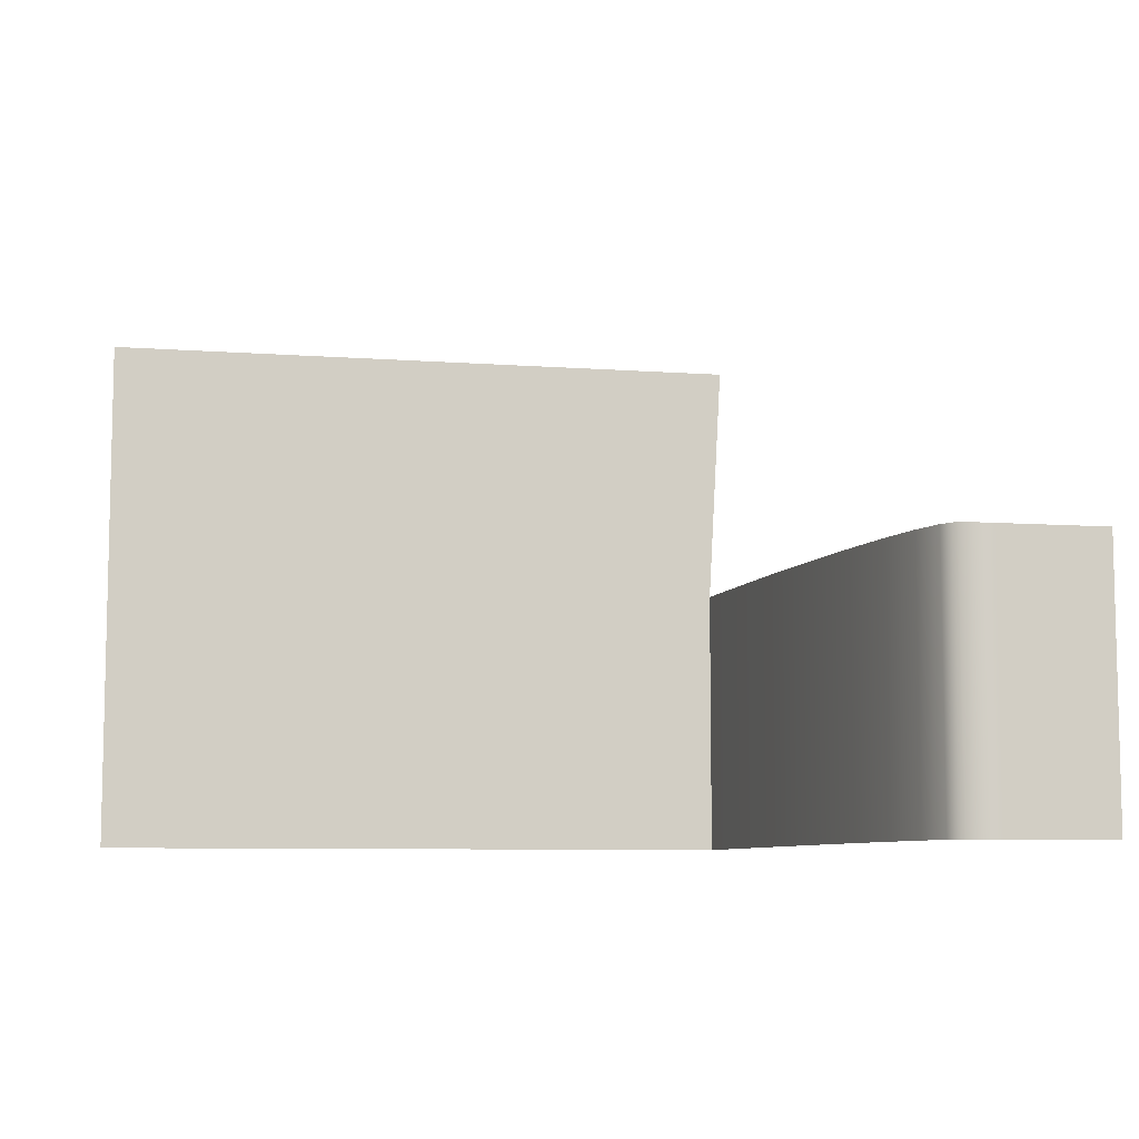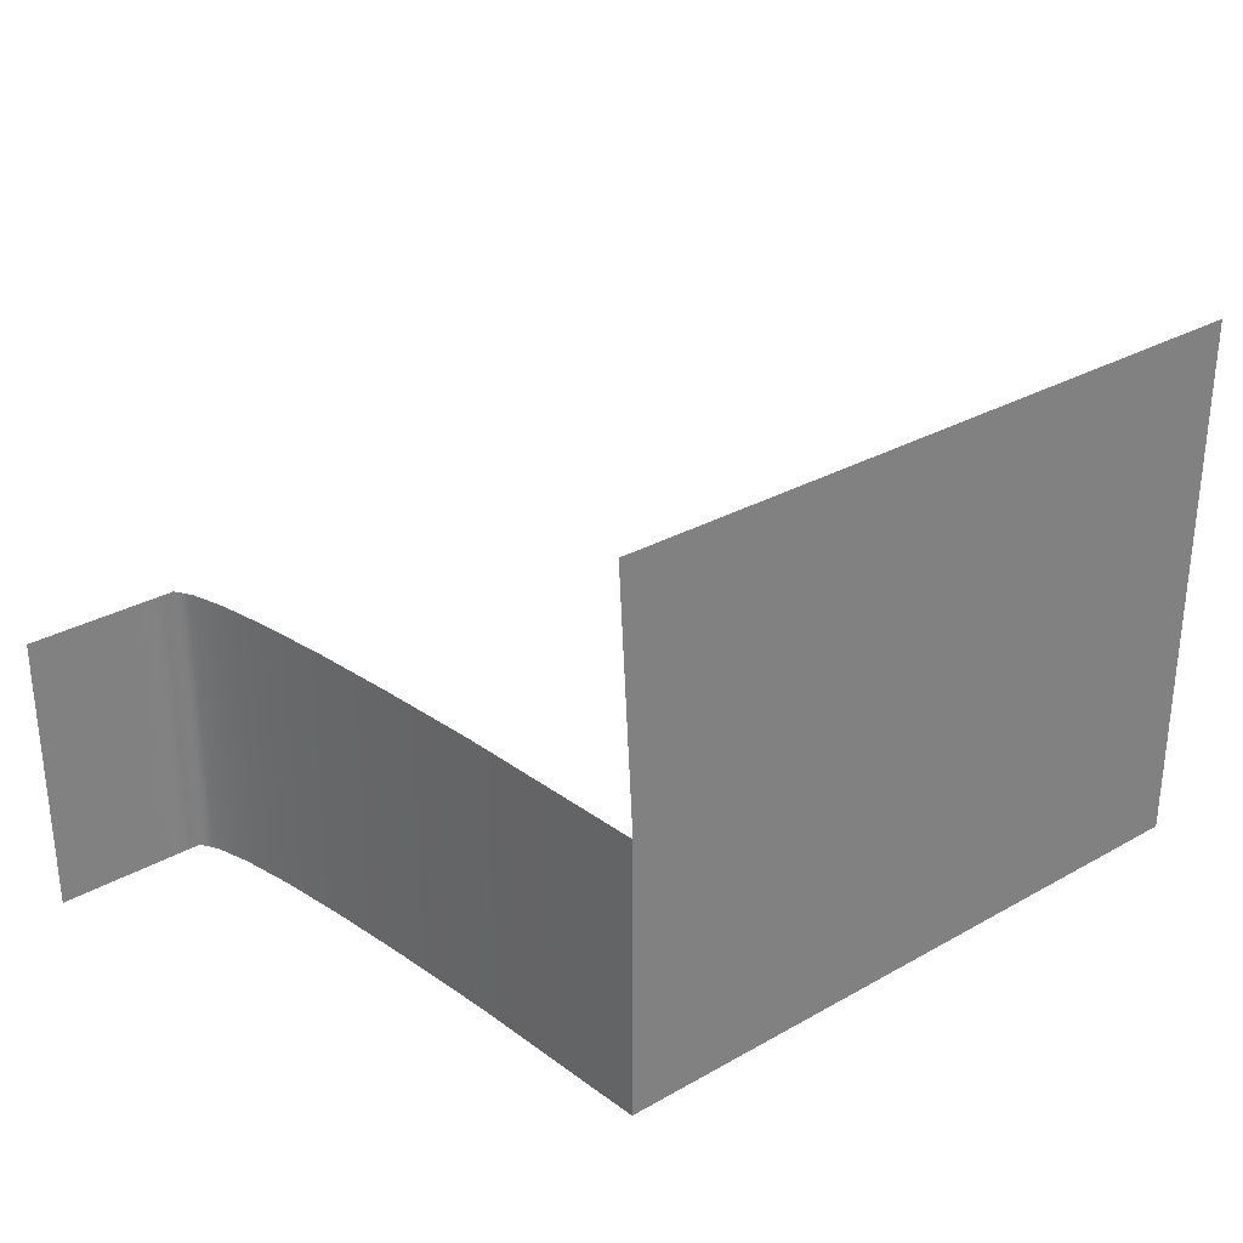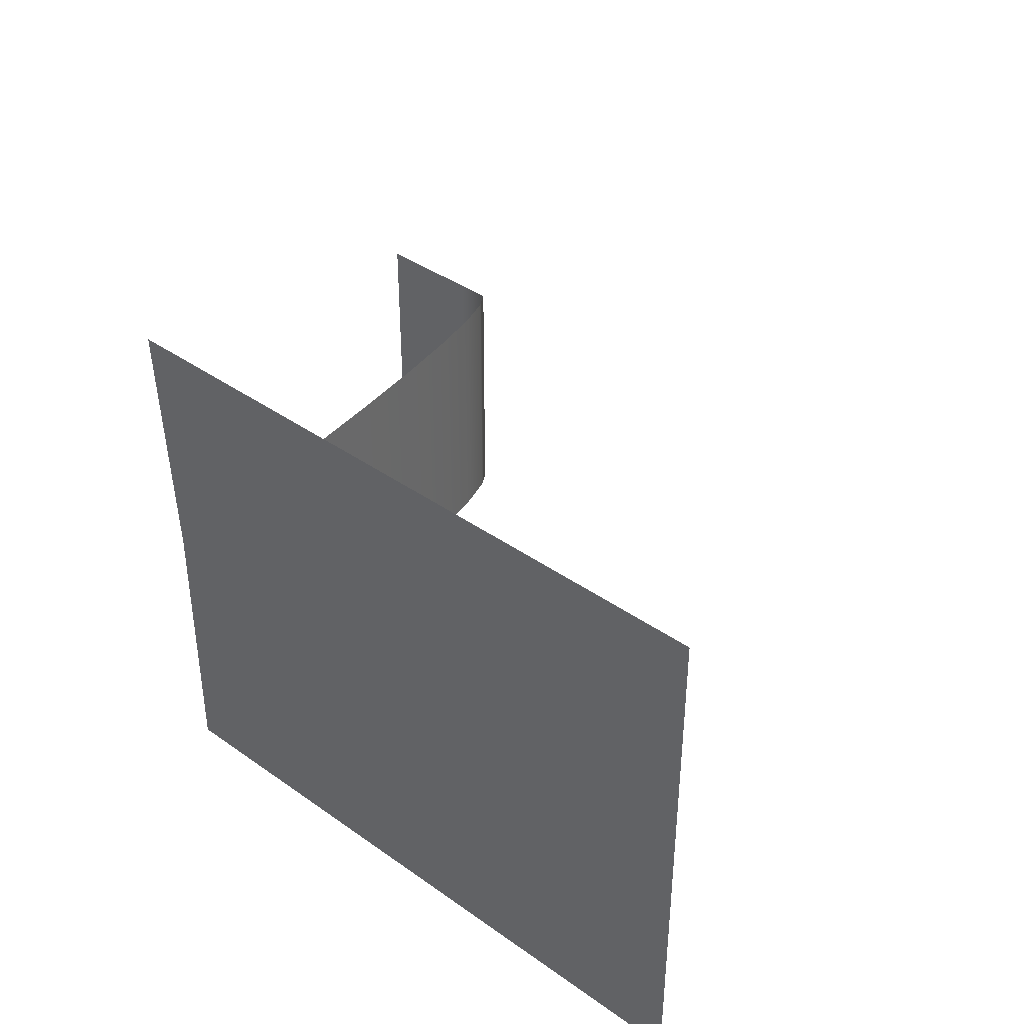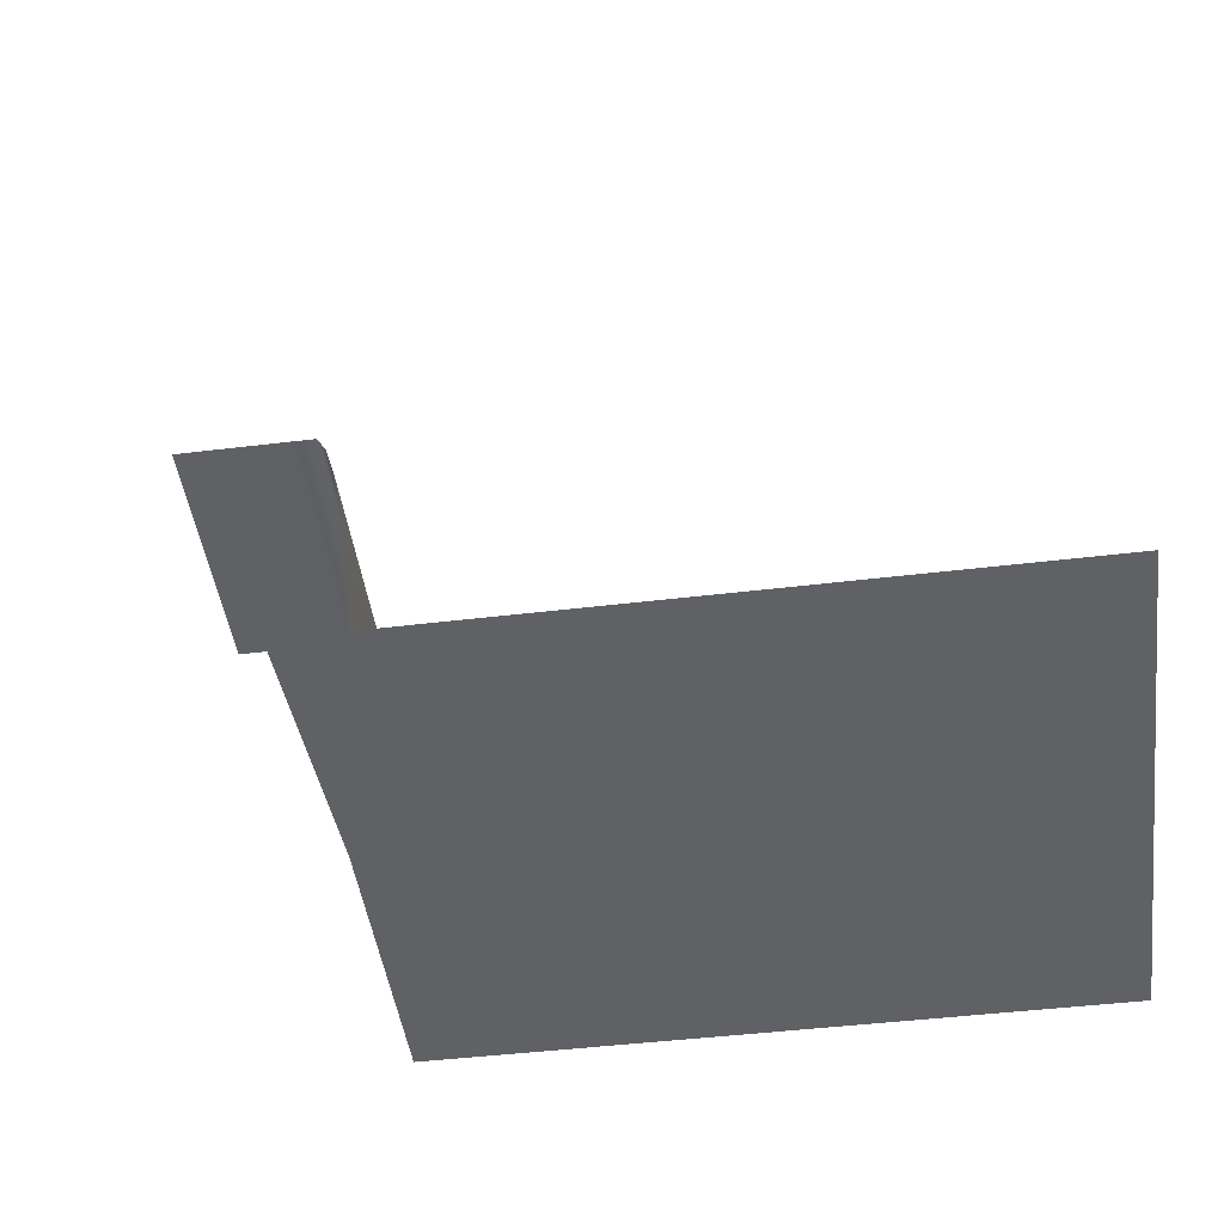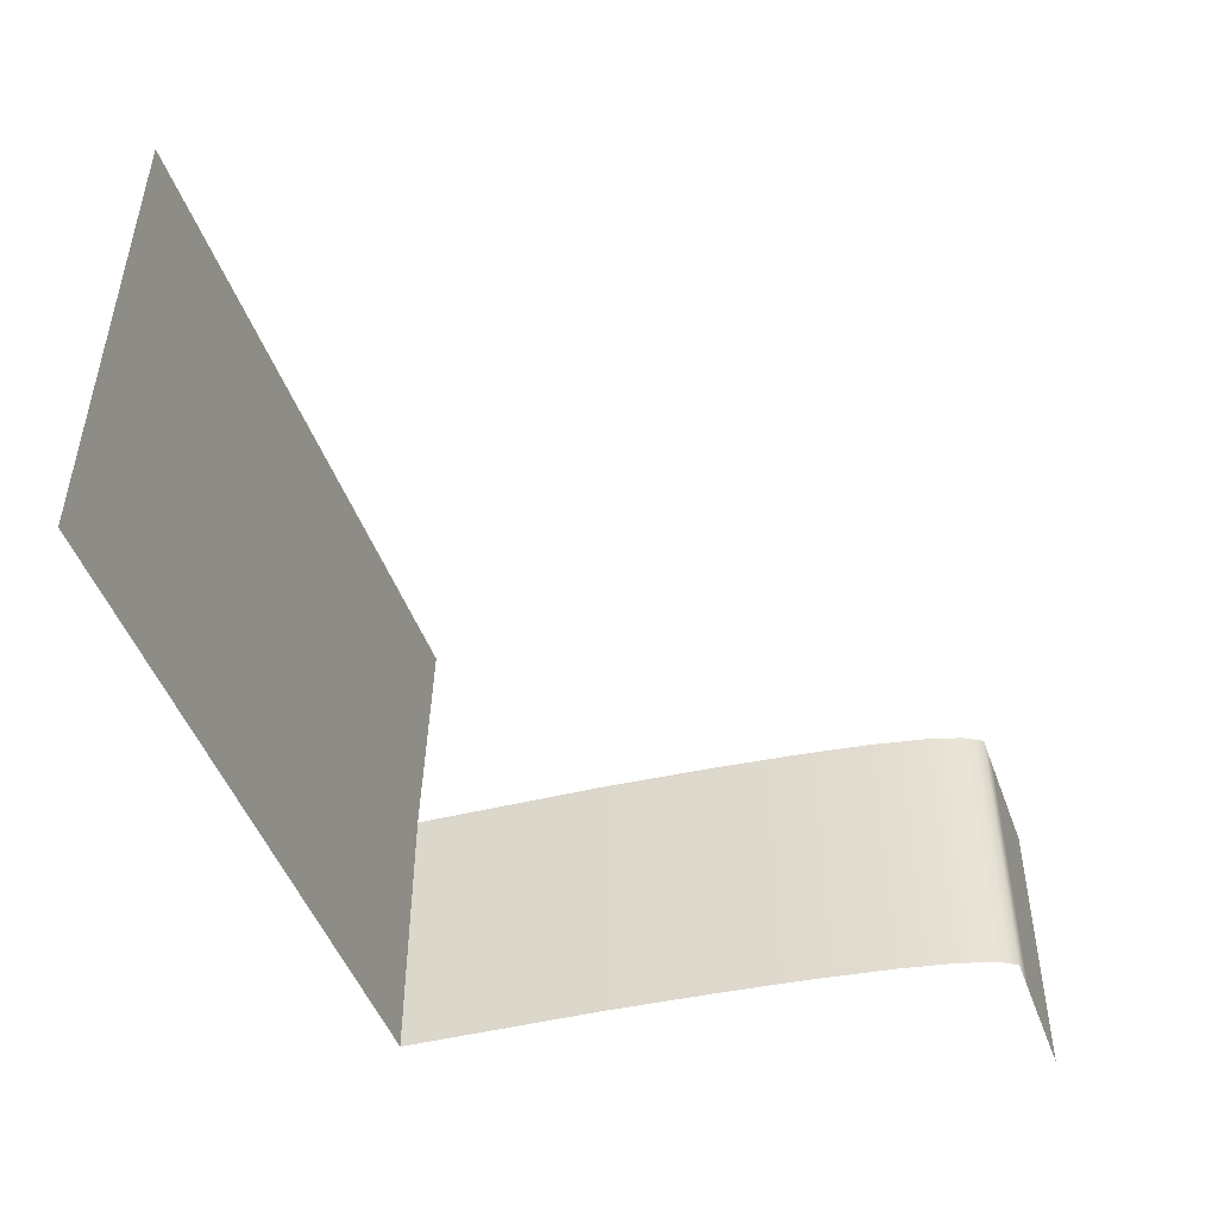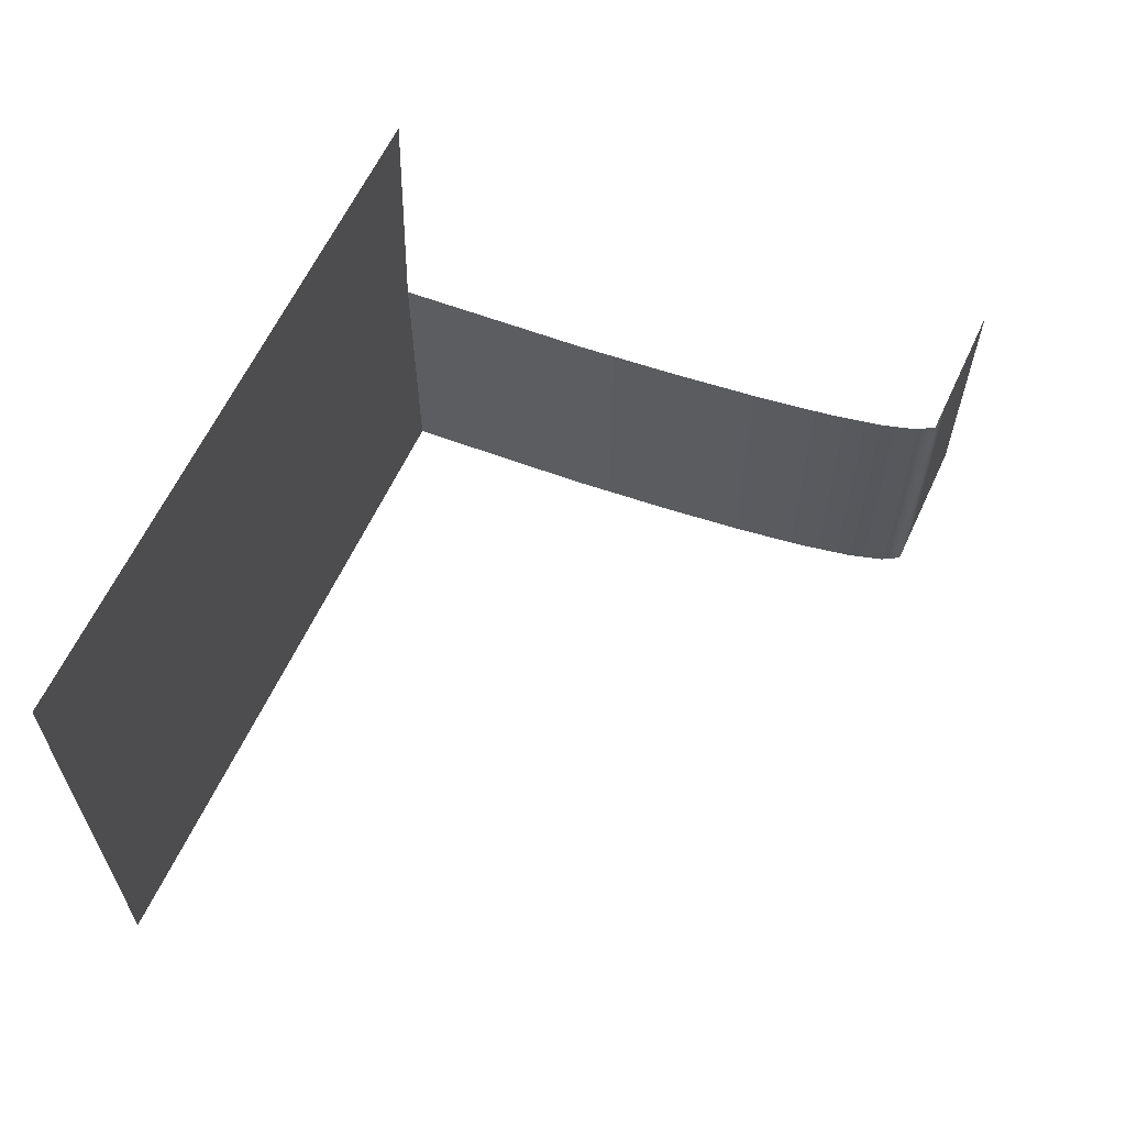
<metadata>
{"format":"obj","ext":"obj","renderer":"f3d","projection":"perspective","resolution":1024,"background":"white","views":[{"elev":-7.9,"azim":168.4,"up":"+Z"},{"elev":30.5,"azim":-39.2,"up":"+Z"},{"elev":39.3,"azim":41.4,"up":"+Z"},{"elev":-46.9,"azim":7.8,"up":"+Y"},{"elev":-48.1,"azim":109.6,"up":"+Z"},{"elev":62.0,"azim":114.9,"up":"+Z"}]}
</metadata>
<code>
g pb_Mesh368184
v 1.1 0 -2
v 1.1 0 -1
v 0.6 0 -2
v 0.6 0 -1
v 1.1 0 0
v 0.6 0 0
v 1.1 0 1
v 0.6 0 1
v 1.1 0 2
v 0.6 0 2
v -1 0 -2
v -1 0 -1
v -1 0 0
v -1 0 1
v -1 1.192e-07 2
v 1.25 -0.25 1
v 1.1 0 2
v 1.1 0 1
v 1.25 -0.25 2
v 1.25 -0.25 0
v 1.1 0 0
v 1.25 -0.25 -1
v 1.1 0 -1
v 1.25 -0.25 -2
v 1.1 0 -2
v 1.4 -0.75 1
v 1.4 -0.75 2
v 1.4 -0.75 0
v 1.4 -0.75 -1
v 1.4 -0.75 -2
v 1.55 -1.5 1
v 1.55 -1.5 2
v 1.55 -1.5 0
v 1.55 -1.5 -1
v 1.55 -1.5 -2
v 1.7 -2.5 1
v 1.7 -2.5 2
v 1.7 -2.5 0
v 1.7 -2.5 -1
v 1.7 -2.5 -2
v 1.85 -3.75 1
v 1.85 -3.75 2
v 1.85 -3.75 0
v 1.85 -3.75 -1
v 1.85 -3.75 -2
v 2 -5.25 1
v 2 -5.25 2
v 2 -5.25 0
v 2 -5.25 -1
v 2 -5.25 -2
v 2.2 -8 1
v 2.2 -8 2
v 2.2 -8 0
v 2.2 -8 -1
v 2.2 -8 -2
v 3.45 -8 1
v 2.2 -8 2
v 2.2 -8 1
v 3.45 -8 2
v 3.45 -8 0
v 2.2 -8 0
v 3.45 -8 -1
v 2.2 -8 -1
v 3.45 -8 -2
v 2.2 -8 -2
v 4.7 -8 1
v 4.7 -8 2
v 4.7 -8 0
v 4.7 -8 -1
v 4.7 -8 -2
v 5.95 -8 1
v 5.95 -8 2
v 5.95 -8 0
v 5.95 -8 -1
v 5.95 -8 -2
v 11.6 -8 -2
v 11.6 -8 -0.75
v 11.6 -8 -6.616e-06
v 11.6 -8 1.25
v 11.6 -8 2
v 4.4 -8 5.625
v 3.45 -8 2
v 4.7 -8 2
v 3.2 -8 5.625
v 2.2 -8 2
v 2 -8 5.625
v 5.6 -8 5.625
v 5.95 -8 2
v 11.6 -8 5.625
v 5.95 -8 2
v 11.6 -8 2
g pb_Mesh368184_0
f 3 2 1
f 3 4 2
f 4 5 2
f 4 6 5
f 6 7 5
f 6 8 7
f 8 9 7
f 8 10 9
f 11 4 3
f 11 12 4
f 12 6 4
f 12 13 6
f 13 8 6
f 13 14 8
f 14 10 8
f 14 15 10
f 18 17 16
f 17 19 16
f 21 18 20
f 18 16 20
f 23 21 22
f 21 20 22
f 25 23 24
f 23 22 24
f 16 19 26
f 19 27 26
f 20 16 28
f 16 26 28
f 22 20 29
f 20 28 29
f 24 22 30
f 22 29 30
f 26 27 31
f 27 32 31
f 28 26 33
f 26 31 33
f 29 28 34
f 28 33 34
f 30 29 35
f 29 34 35
f 31 32 36
f 32 37 36
f 33 31 38
f 31 36 38
f 34 33 39
f 33 38 39
f 35 34 40
f 34 39 40
f 36 37 41
f 37 42 41
f 38 36 43
f 36 41 43
f 39 38 44
f 38 43 44
f 40 39 45
f 39 44 45
f 41 42 46
f 42 47 46
f 43 41 48
f 41 46 48
f 44 43 49
f 43 48 49
f 45 44 50
f 44 49 50
f 46 47 51
f 47 52 51
f 48 46 53
f 46 51 53
f 49 48 54
f 48 53 54
f 50 49 55
f 49 54 55
f 58 57 56
f 57 59 56
f 61 58 60
f 58 56 60
f 63 61 62
f 61 60 62
f 65 63 64
f 63 62 64
f 56 59 66
f 59 67 66
f 60 56 68
f 56 66 68
f 62 60 69
f 60 68 69
f 64 62 70
f 62 69 70
f 66 67 71
f 67 72 71
f 68 66 73
f 66 71 73
f 69 68 74
f 68 73 74
f 70 69 75
f 69 74 75
f 75 74 76
f 74 77 76
f 74 73 77
f 73 78 77
f 73 71 78
f 71 79 78
f 71 72 79
f 72 80 79
f 83 82 81
f 82 84 81
f 82 85 84
f 85 86 84
f 88 83 87
f 83 81 87
f 91 90 89
f 90 87 89

</code>
